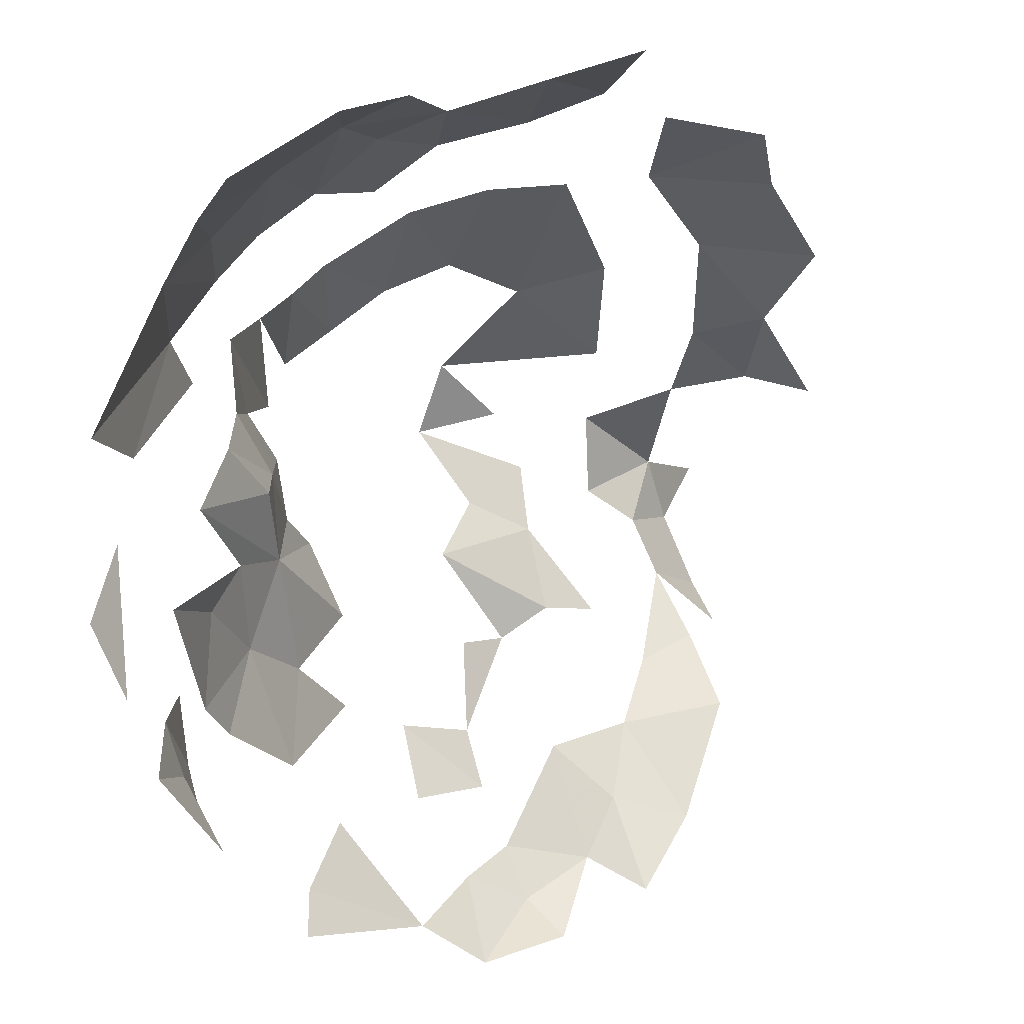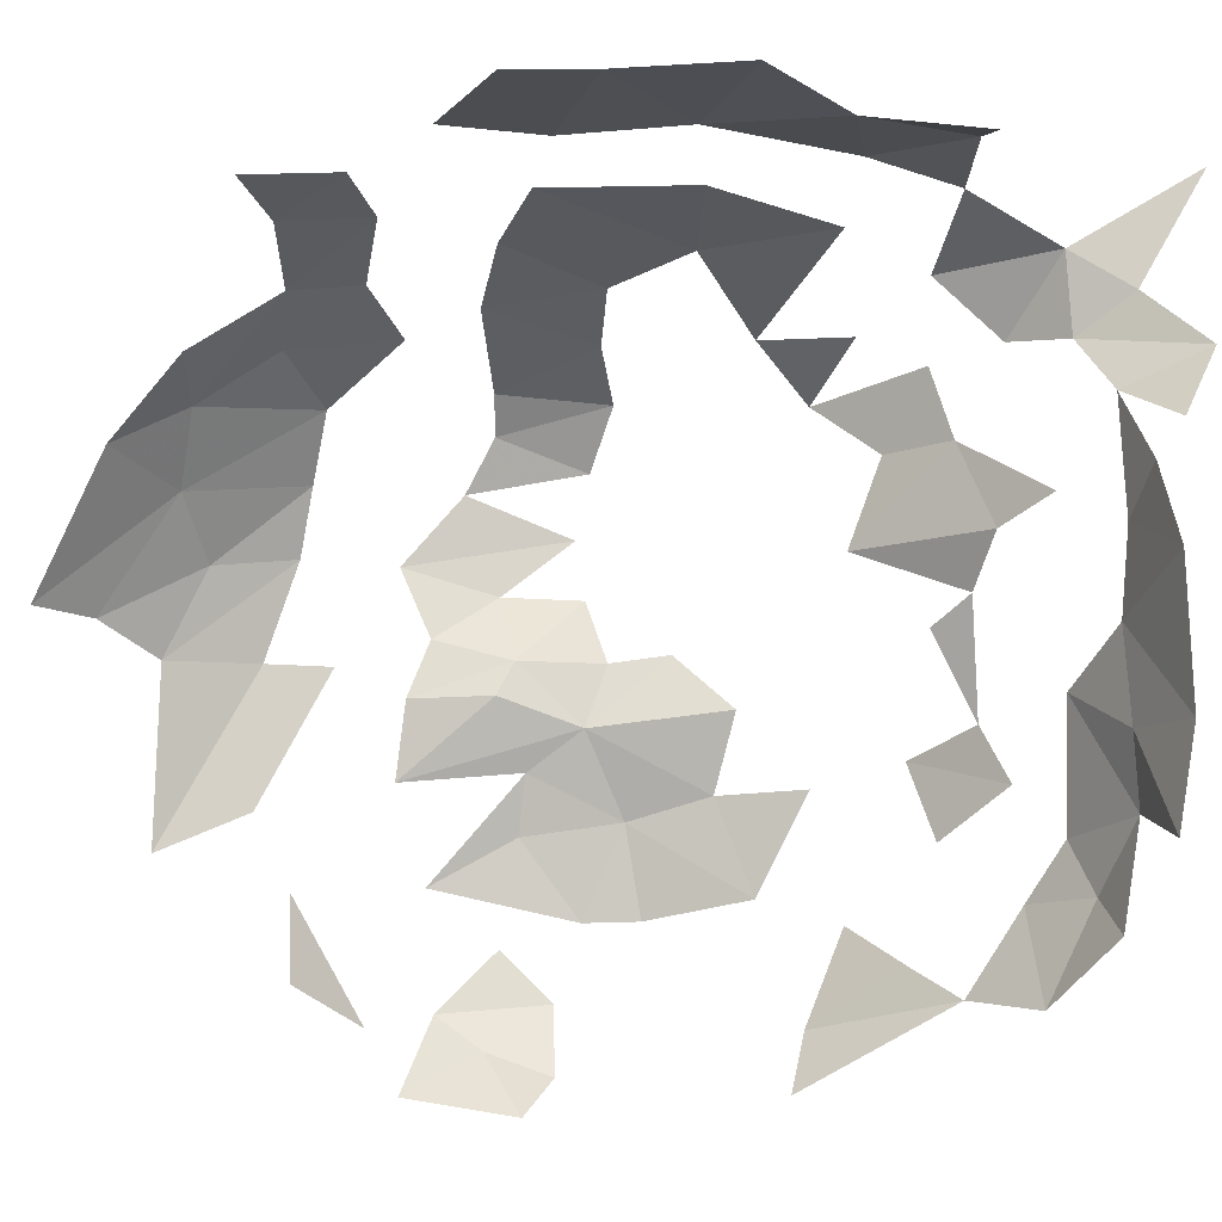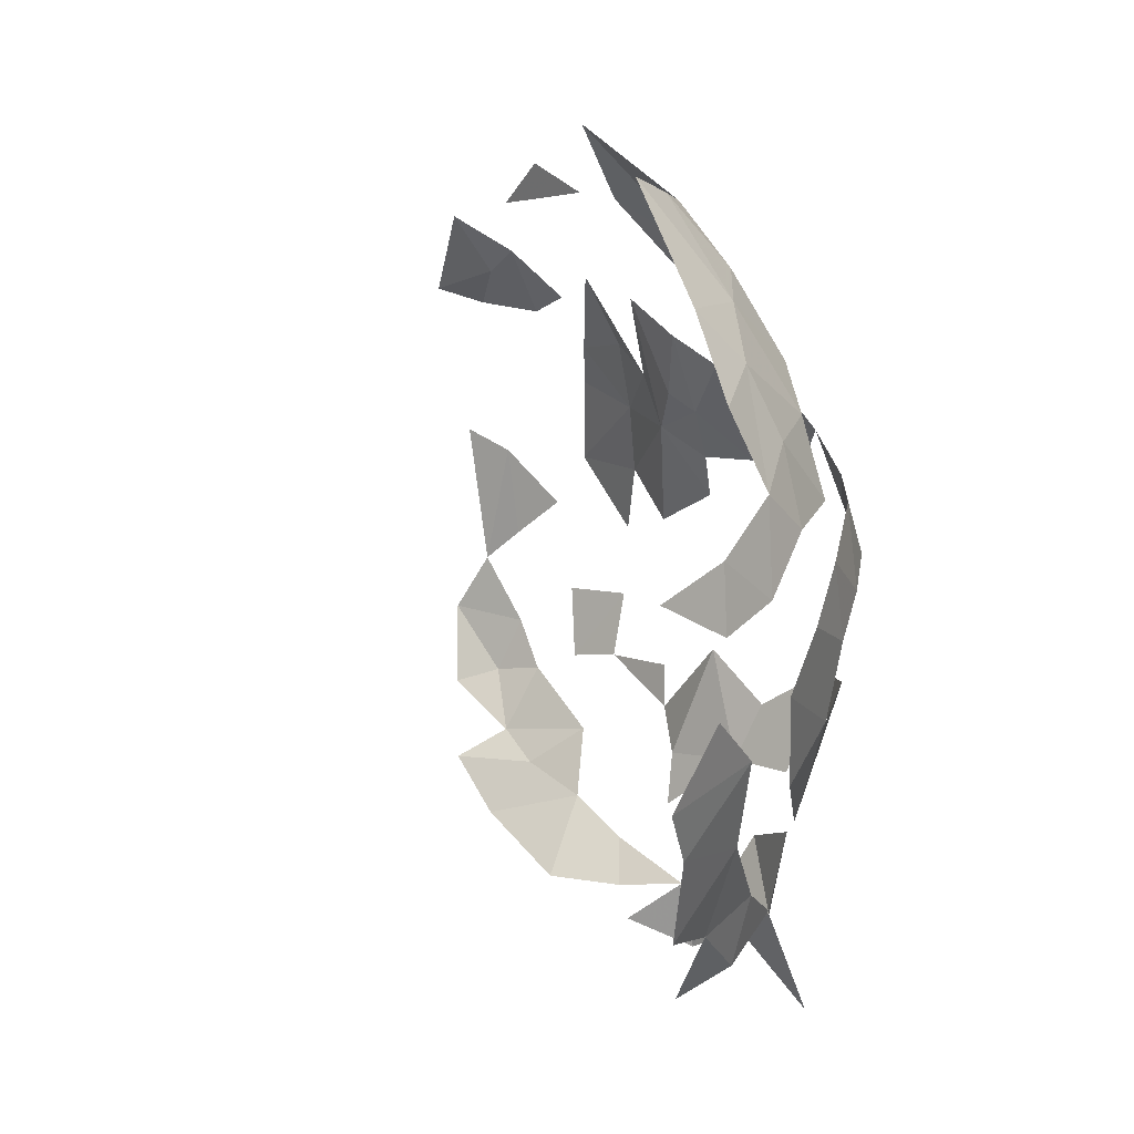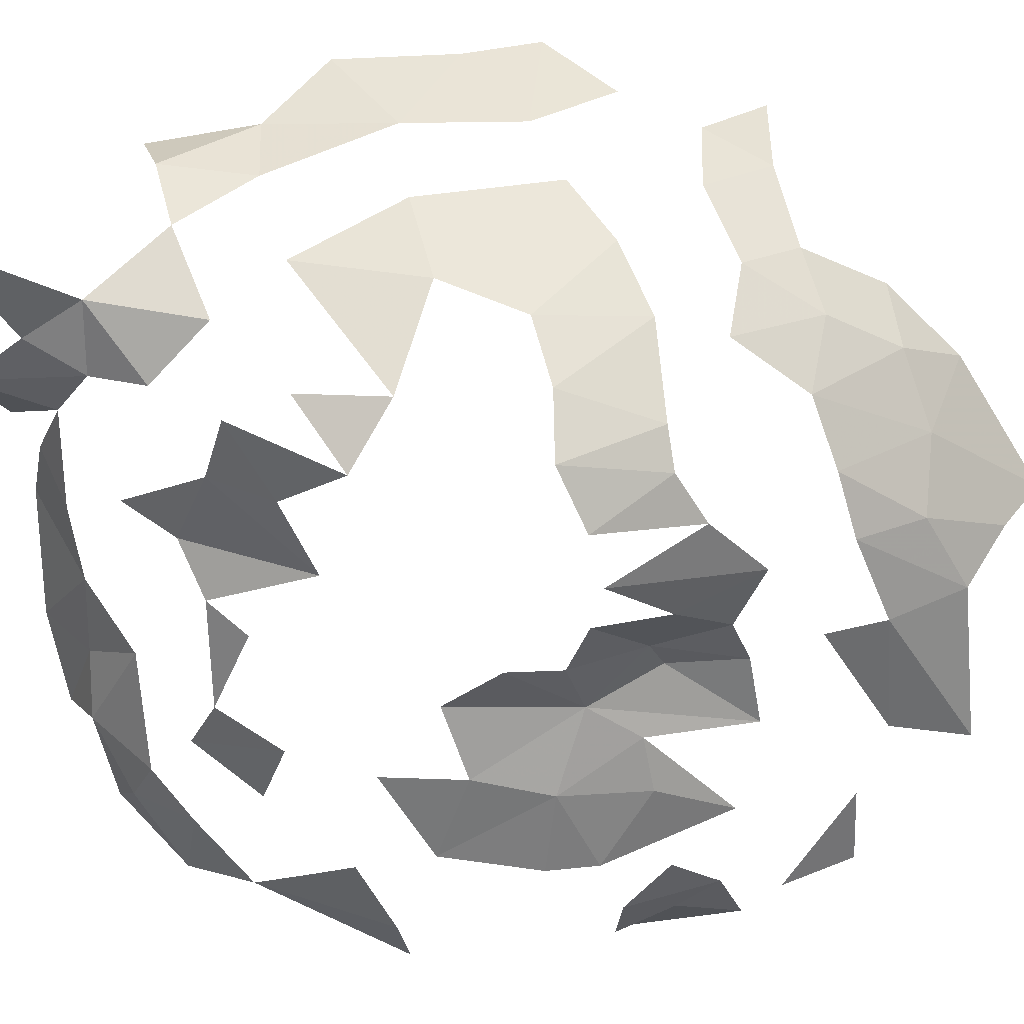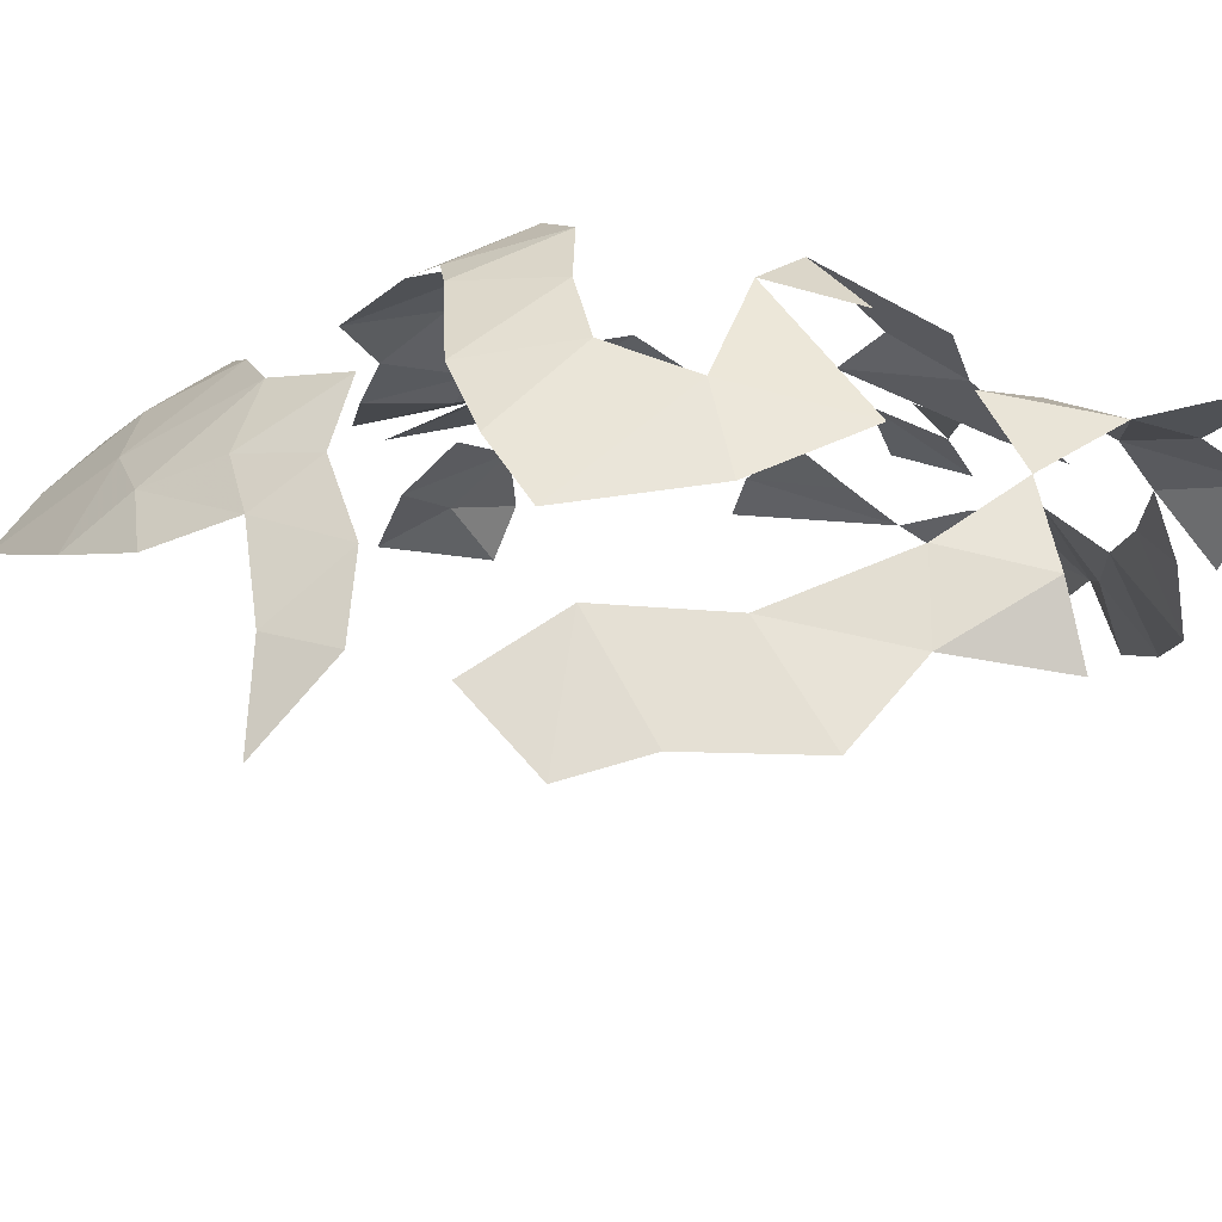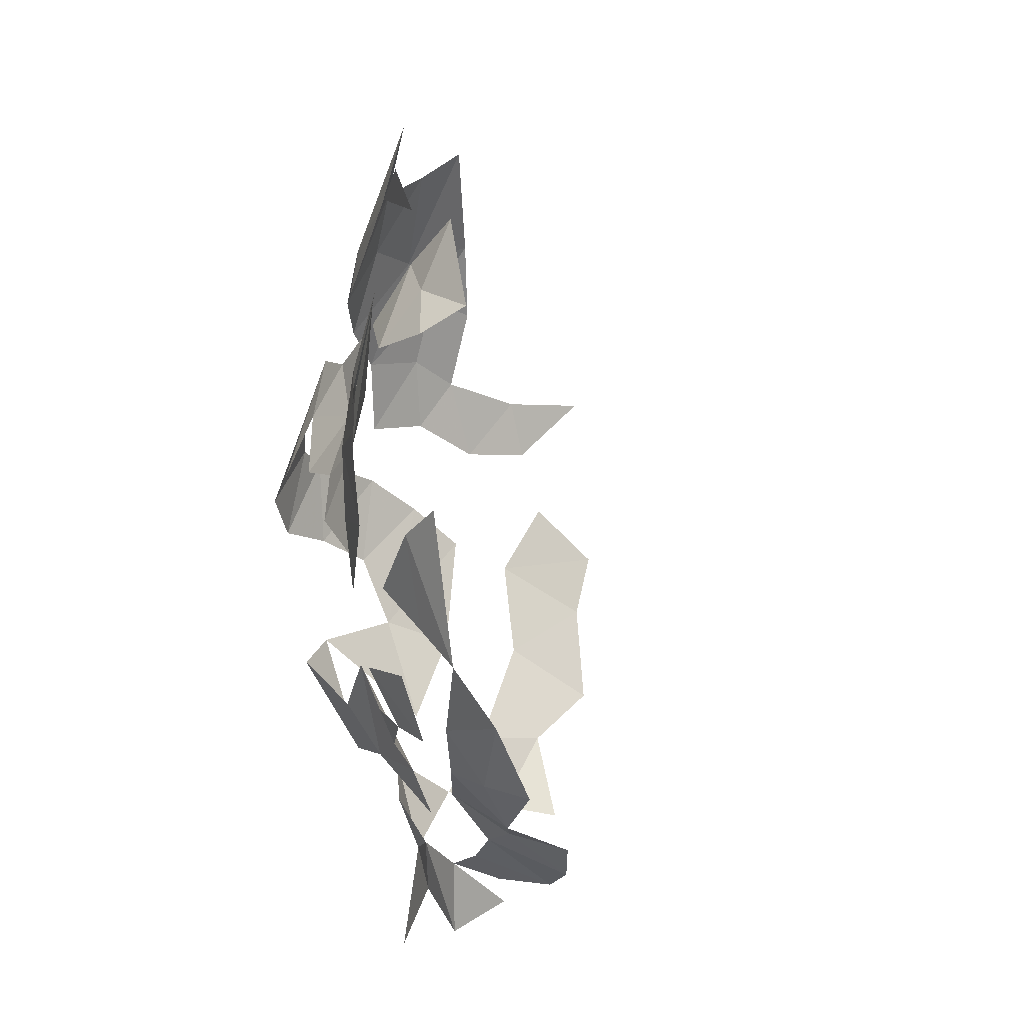
<metadata>
{"format":"obj","ext":"obj","renderer":"f3d","projection":"perspective","resolution":1024,"background":"white","views":[{"elev":-33.9,"azim":22.1,"up":"+Y"},{"elev":-19.7,"azim":95.4,"up":"+Y"},{"elev":41.3,"azim":125.8,"up":"+Z"},{"elev":46.9,"azim":-95.9,"up":"+Y"},{"elev":63.9,"azim":86.9,"up":"+Y"},{"elev":-16.9,"azim":-26.6,"up":"+Z"}]}
</metadata>
<code>
v -8.683 15.05 -0.7922
v -9.424 14.69 -0.853
v -8.936 14.66 0.3562
v -3.735 15.55 -2.731
v -5.017 15.62 -2.067
v -3.834 15.59 -1.282
v -9.611 9.96 3.939
v -9.473 11.94 2.818
v -9.729 10.41 2.918
v -7.369 15.46 -1.886
v -7.883 15.33 -0.9345
v -6.944 15.43 0.07622
v -9.082 8.001 -5.087
v -9.255 9.107 -4.93
v -8.747 9.033 -5.621
v -3.834 15.59 -1.282
v -5.174 15.65 -0.6627
v -3.626 15.53 -0.3454
v -7.023 15.06 1.405
v -7.347 14.53 2.294
v -6.582 14.82 2.132
v -6.253 15.62 -2.049
v -7.369 15.46 -1.886
v -6.111 15.59 -0.3658
v -7.273 12.35 -6.011
v -7.024 13.62 -5.959
v -6.699 12.76 -6.263
v -8.747 9.033 -5.621
v -8.094 9.669 -6.027
v -8.343 8.542 -5.829
v -10.28 10.35 -0.8881
v -10.2 10.2 0.2118
v -9.927 10.81 0.1084
v -10.54 9.355 -0.4114
v -10.14 9.662 1.166
v -10.2 10.2 0.2118
v -8.82 13.65 2.226
v -8.035 13.32 3.432
v -8.259 14.26 2
v -9.03 11.86 3.791
v -9.206 12.98 2.41
v -9.473 11.94 2.818
v -6.871 15.4 -3.385
v -7.369 15.46 -1.886
v -6.253 15.62 -2.049
v -8.807 12.8 3.276
v -9.206 12.98 2.41
v -9.03 11.86 3.791
v -9.317 14.33 0.3915
v -8.936 14.66 0.3562
v -9.424 14.69 -0.853
v -10.13 10.57 -1.826
v -9.984 10.57 -2.827
v -10.34 9.513 -2.228
v -9.729 10.41 2.918
v -9.473 11.94 2.818
v -9.584 11.92 2.083
v -7.584 14.42 -4.923
v -6.94 15.11 -5.529
v -7.199 14.26 -5.572
v -9.516 11.52 1.314
v -9.577 12.19 1.074
v -9.551 11.91 0.1861
v -10.56 9.36 -1.033
v -10.54 9.355 -0.4114
v -10.28 10.35 -0.8881
v -9.54 13.77 0.7364
v -9.317 14.33 0.3915
v -9.869 14.1 -0.5564
v -10.56 9.36 -1.033
v -10.28 10.35 -0.8881
v -10.34 9.513 -2.228
v -10.18 8.344 1.063
v -10.41 9.061 0.4268
v -10.55 8.503 -0.1258
v -8.314 14.87 -3.445
v -9.139 14.47 -2.929
v -8.608 15.01 -2.406
v -9.082 8.001 -5.087
v -9.571 8.233 -4.314
v -9.255 9.107 -4.93
v -10.13 10.57 -1.826
v -9.774 11.23 -0.52
v -9.71 11.36 -2.094
v -6.582 14.82 2.132
v -7.347 14.53 2.294
v -7.348 13.96 3.195
v -9.082 8.001 -5.087
v -8.747 9.033 -5.621
v -8.343 8.542 -5.829
v -8.747 9.033 -5.621
v -8.916 9.673 -5.36
v -8.094 9.669 -6.027
v -8.259 14.26 2
v -8.035 13.32 3.432
v -7.348 13.96 3.195
v -7.335 15.06 -4.216
v -6.94 15.11 -5.529
v -7.584 14.42 -4.923
v -8.094 9.669 -6.027
v -8.916 9.673 -5.36
v -8.29 10.98 -5.402
v -8.742 13.74 -3.671
v -8.23 13.66 -4.407
v -8.941 12.77 -3.288
v -7.369 15.46 -1.886
v -6.944 15.43 0.07622
v -6.111 15.59 -0.3658
v -9.869 14.1 -0.5564
v -9.317 14.33 0.3915
v -9.424 14.69 -0.853
v -8.141 12.66 -4.788
v -8.23 13.66 -4.407
v -7.73 12.88 -5.369
v -7.929 14.86 1.146
v -8.259 14.26 2
v -7.347 14.53 2.294
v -5.017 15.62 -2.067
v -5.174 15.65 -0.6627
v -3.834 15.59 -1.282
v -10.2 7.952 0.5501
v -10.55 8.503 -0.1258
v -10.32 7.696 -0.1688
v -10.28 10.35 -0.8881
v -10.13 10.57 -1.826
v -10.34 9.513 -2.228
v -7.515 11.43 -5.916
v -7.273 12.35 -6.011
v -6.382 11.75 -6.443
v -7.348 13.96 3.195
v -6.997 13.43 3.96
v -6.58 14.21 3.135
v -10.28 10.35 -0.8881
v -9.927 10.81 0.1084
v -9.774 11.23 -0.52
v -10.2 10.2 0.2118
v -10.14 9.662 1.166
v -9.927 10.81 0.1084
v -6.004 15.3 1.132
v -7.023 15.06 1.405
v -6.582 14.82 2.132
v -5.025 15.29 1.267
v -5.385 14.98 2.026
v -4.215 14.89 2.154
v -9.041 10.28 -4.859
v -9.661 10.74 -3.812
v -9.124 10.94 -4.549
v -10.29 8.125 -2.706
v -10.15 9.164 -3.136
v -9.831 8.648 -3.775
v -8.035 13.32 3.432
v -6.997 13.43 3.96
v -7.348 13.96 3.195
v -8.807 12.8 3.276
v -8.82 13.65 2.226
v -9.206 12.98 2.41
v -9.041 10.28 -4.859
v -9.567 9.849 -4.1
v -9.661 10.74 -3.812
v -6.944 15.43 0.07622
v -7.883 15.33 -0.9345
v -7.834 15.13 0.361
v -9.481 11.52 0.3725
v -9.516 11.52 1.314
v -9.551 11.91 0.1861
v -9.774 11.23 -0.52
v -9.738 10.69 1.444
v -9.481 11.52 0.3725
v -9.738 10.69 1.444
v -9.516 11.52 1.314
v -9.481 11.52 0.3725
v -10.27 8.711 2.581
v -10.04 9.631 2.567
v -10.23 8.222 1.781
v -9.535 12.98 1.411
v -9.54 13.77 0.7364
v -9.97 13.38 -0.3955
v -8.683 15.05 -0.7922
v -8.936 14.66 0.3562
v -7.834 15.13 0.361
v -6.835 13.98 -6.917
v -7.199 14.26 -5.572
v -6.971 14.65 -6.216
v -5.294 15.51 -4.708
v -5.634 15.53 -3.607
v -4.665 15.45 -3.555
v -6.45 13.08 -6.543
v -7.024 13.62 -5.959
v -6.835 13.98 -6.917
v -8.608 15.01 -2.406
v -7.369 15.46 -1.886
v -6.871 15.4 -3.385
v -6.92 10.25 -6.503
v -7.706 10.41 -5.977
v -7.515 11.43 -5.916
v -8.259 14.26 2
v -7.348 13.96 3.195
v -7.347 14.53 2.294
v -9.551 11.91 0.1861
v -9.818 12.71 0.384
v -9.877 12.67 -0.5098
v -10.28 10.35 -0.8881
v -9.774 11.23 -0.52
v -10.13 10.57 -1.826
v -5.294 15.51 -4.708
v -4.665 15.45 -3.555
v -4.503 15.15 -4.859
v -8.094 9.669 -6.027
v -8.29 10.98 -5.402
v -7.706 10.41 -5.977
v -10.18 8.344 1.063
v -10.55 8.503 -0.1258
v -10.2 7.952 0.5501
v -9.255 9.107 -4.93
v -8.916 9.673 -5.36
v -8.747 9.033 -5.621
v -7.883 15.33 -0.9345
v -8.683 15.05 -0.7922
v -7.834 15.13 0.361
v -9.927 10.81 0.1084
v -9.738 10.69 1.444
v -9.774 11.23 -0.52
v -10.22 7.447 -2.566
v -10.29 8.125 -2.706
v -9.571 8.233 -4.314
v -9.818 12.71 0.384
v -9.535 12.98 1.411
v -9.97 13.38 -0.3955
v -8.035 13.32 3.432
v -8.82 13.65 2.226
v -8.807 12.8 3.276
v -7.023 15.06 1.405
v -7.929 14.86 1.146
v -7.347 14.53 2.294
v -5.294 15.51 -4.708
v -6.264 15.46 -4.559
v -5.634 15.53 -3.607
v -5.634 15.53 -3.607
v -5.017 15.62 -2.067
v -4.665 15.45 -3.555
v -6.264 15.46 -4.559
v -6.94 15.11 -5.529
v -7.335 15.06 -4.216
v -8.941 12.77 -3.288
v -8.141 12.66 -4.788
v -8.646 12.18 -4.531
v -8.941 12.77 -3.288
v -8.23 13.66 -4.407
v -8.141 12.66 -4.788
v -8.807 12.8 3.276
v -8.372 12.1 4.33
v -8.035 13.32 3.432
v -10.02 7.464 1.387
v -10.2 7.952 0.5501
v -9.907 7.211 0.112
v -7.767 12.05 4.845
v -6.997 13.43 3.96
v -8.035 13.32 3.432
v -8.29 10.98 -5.402
v -7.515 11.43 -5.916
v -7.706 10.41 -5.977
v -7.431 9.241 -6.328
v -8.094 9.669 -6.027
v -7.706 10.41 -5.977
v -9.03 11.86 3.791
v -8.372 12.1 4.33
v -8.807 12.8 3.276
v -6.382 11.75 -6.443
v -7.273 12.35 -6.011
v -6.699 12.76 -6.263
v -6.971 14.65 -6.216
v -6.94 15.11 -5.529
v -6.823 15.88 -6.937
v -8.99 11.94 -4.097
v -8.646 12.18 -4.531
v -9.124 10.94 -4.549
v -6.582 14.82 2.132
v -7.348 13.96 3.195
v -6.58 14.21 3.135
v -6.92 10.25 -6.503
v -7.515 11.43 -5.916
v -6.382 11.75 -6.443
v -9.139 14.47 -2.929
v -8.241 14.49 -4.169
v -8.742 13.74 -3.671
v -7.431 9.241 -6.328
v -7.706 10.41 -5.977
v -6.92 10.25 -6.503
v -8.742 13.74 -3.671
v -8.241 14.49 -4.169
v -8.23 13.66 -4.407
v -6.004 15.3 1.132
v -6.582 14.82 2.132
v -5.385 14.98 2.026
v -9.774 11.23 -0.52
v -9.825 11.95 -0.7536
v -9.858 12.03 -1.42
v -10.54 9.355 -0.4114
v -10.2 10.2 0.2118
v -10.28 10.35 -0.8881
v -7.024 13.62 -5.959
v -7.199 14.26 -5.572
v -6.835 13.98 -6.917
v -9.03 11.86 3.791
v -9.473 11.94 2.818
v -9.611 9.96 3.939
v -10.02 7.464 1.387
v -10.18 8.344 1.063
v -10.2 7.952 0.5501
v -9.774 11.23 -0.52
v -9.551 11.91 0.1861
v -9.825 11.95 -0.7536
v -5.025 15.29 1.267
v -6.004 15.3 1.132
v -5.385 14.98 2.026
v -9.774 11.23 -0.52
v -9.481 11.52 0.3725
v -9.551 11.91 0.1861
v -9.907 7.211 0.112
v -10.2 7.952 0.5501
v -10.32 7.696 -0.1688
v -3.626 15.53 -0.3454
v -5.174 15.65 -0.6627
v -4.591 15.52 0.386
v -10.29 8.125 -2.706
v -9.831 8.648 -3.775
v -9.571 8.233 -4.314
v -9.551 11.91 0.1861
v -9.877 12.67 -0.5098
v -9.825 11.95 -0.7536
v -9.71 11.36 -2.094
v -9.774 11.23 -0.52
v -9.858 12.03 -1.42
v -8.372 12.1 4.33
v -7.767 12.05 4.845
v -8.035 13.32 3.432
v -4.665 15.45 -3.555
v -5.017 15.62 -2.067
v -3.735 15.55 -2.731
v -6.94 15.11 -5.529
v -6.971 14.65 -6.216
v -7.199 14.26 -5.572
v -9.577 12.19 1.074
v -9.535 12.98 1.411
v -9.818 12.71 0.384
v -9.577 12.19 1.074
v -9.818 12.71 0.384
v -9.551 11.91 0.1861
f 1 2 3
f 4 5 6
f 7 8 9
f 10 11 12
f 13 14 15
f 16 17 18
f 19 20 21
f 22 23 24
f 25 26 27
f 28 29 30
f 31 32 33
f 34 35 36
f 37 38 39
f 40 41 42
f 43 44 45
f 46 47 48
f 49 50 51
f 52 53 54
f 55 56 57
f 58 59 60
f 61 62 63
f 64 65 66
f 67 68 69
f 70 71 72
f 73 74 75
f 76 77 78
f 79 80 81
f 82 83 84
f 85 86 87
f 88 89 90
f 91 92 93
f 94 95 96
f 97 98 99
f 100 101 102
f 103 104 105
f 106 107 108
f 109 110 111
f 112 113 114
f 115 116 117
f 118 119 120
f 121 122 123
f 124 125 126
f 127 128 129
f 130 131 132
f 133 134 135
f 136 137 138
f 139 140 141
f 142 143 144
f 145 146 147
f 148 149 150
f 151 152 153
f 154 155 156
f 157 158 159
f 160 161 162
f 163 164 165
f 166 167 168
f 169 170 171
f 172 173 174
f 175 176 177
f 178 179 180
f 181 182 183
f 184 185 186
f 187 188 189
f 190 191 192
f 193 194 195
f 196 197 198
f 199 200 201
f 202 203 204
f 205 206 207
f 208 209 210
f 211 212 213
f 214 215 216
f 217 218 219
f 220 221 222
f 223 224 225
f 226 227 228
f 229 230 231
f 232 233 234
f 235 236 237
f 238 239 240
f 241 242 243
f 244 245 246
f 247 248 249
f 250 251 252
f 253 254 255
f 256 257 258
f 259 260 261
f 262 263 264
f 265 266 267
f 268 269 270
f 271 272 273
f 274 275 276
f 277 278 279
f 280 281 282
f 283 284 285
f 286 287 288
f 289 290 291
f 292 293 294
f 295 296 297
f 298 299 300
f 301 302 303
f 304 305 306
f 307 308 309
f 310 311 312
f 313 314 315
f 316 317 318
f 319 320 321
f 322 323 324
f 325 326 327
f 328 329 330
f 331 332 333
f 334 335 336
f 337 338 339
f 340 341 342
f 343 344 345
f 346 347 348

</code>
